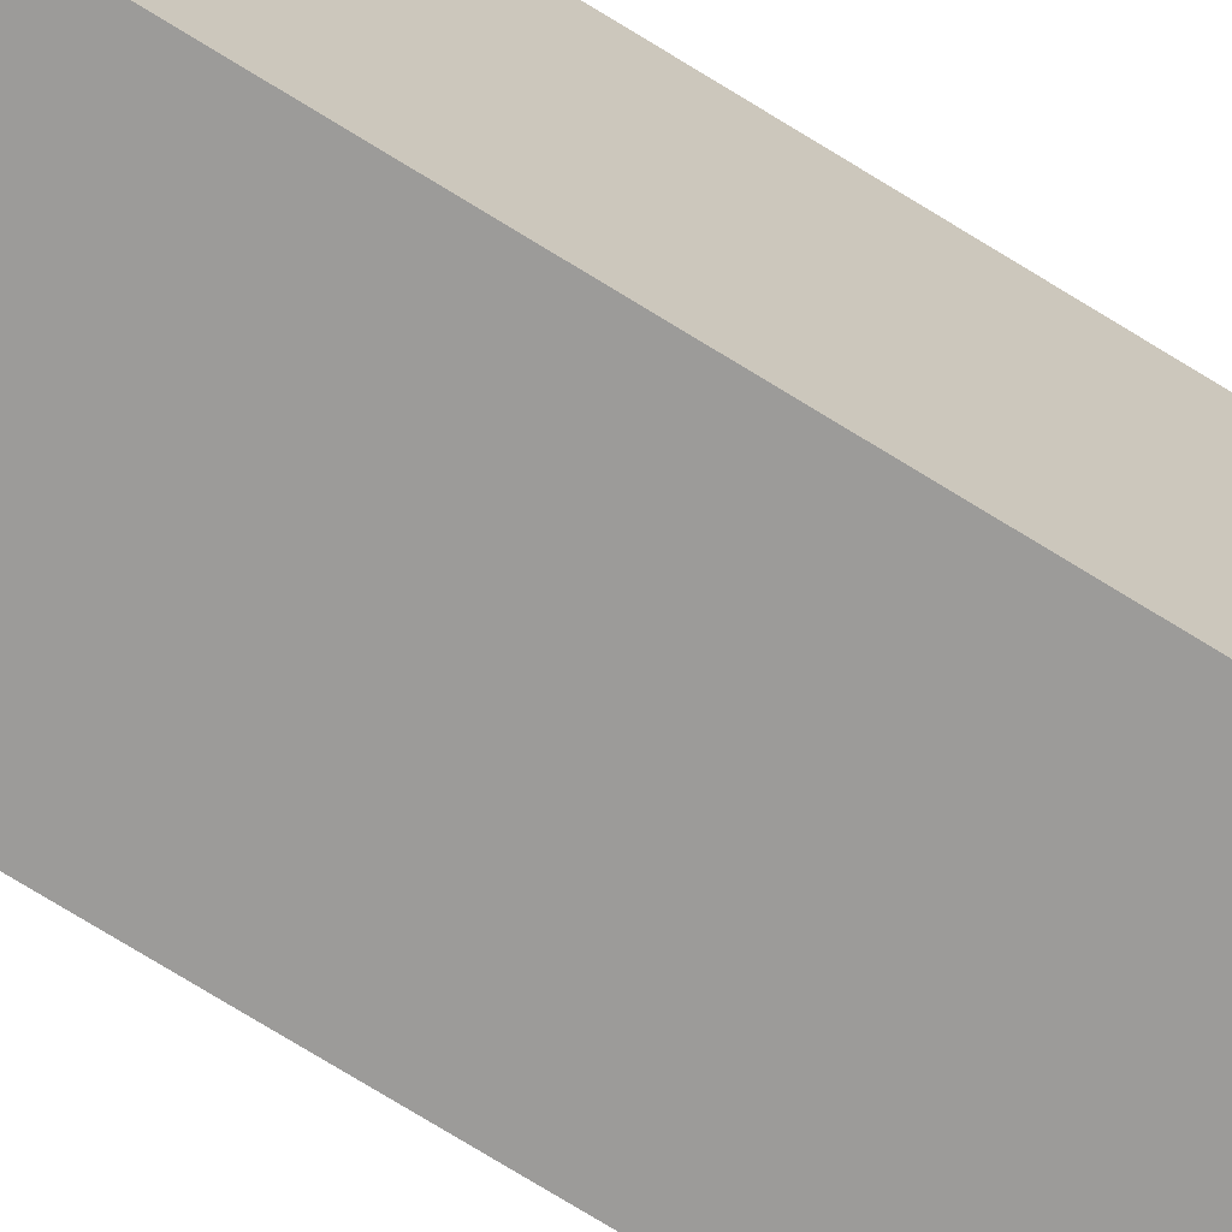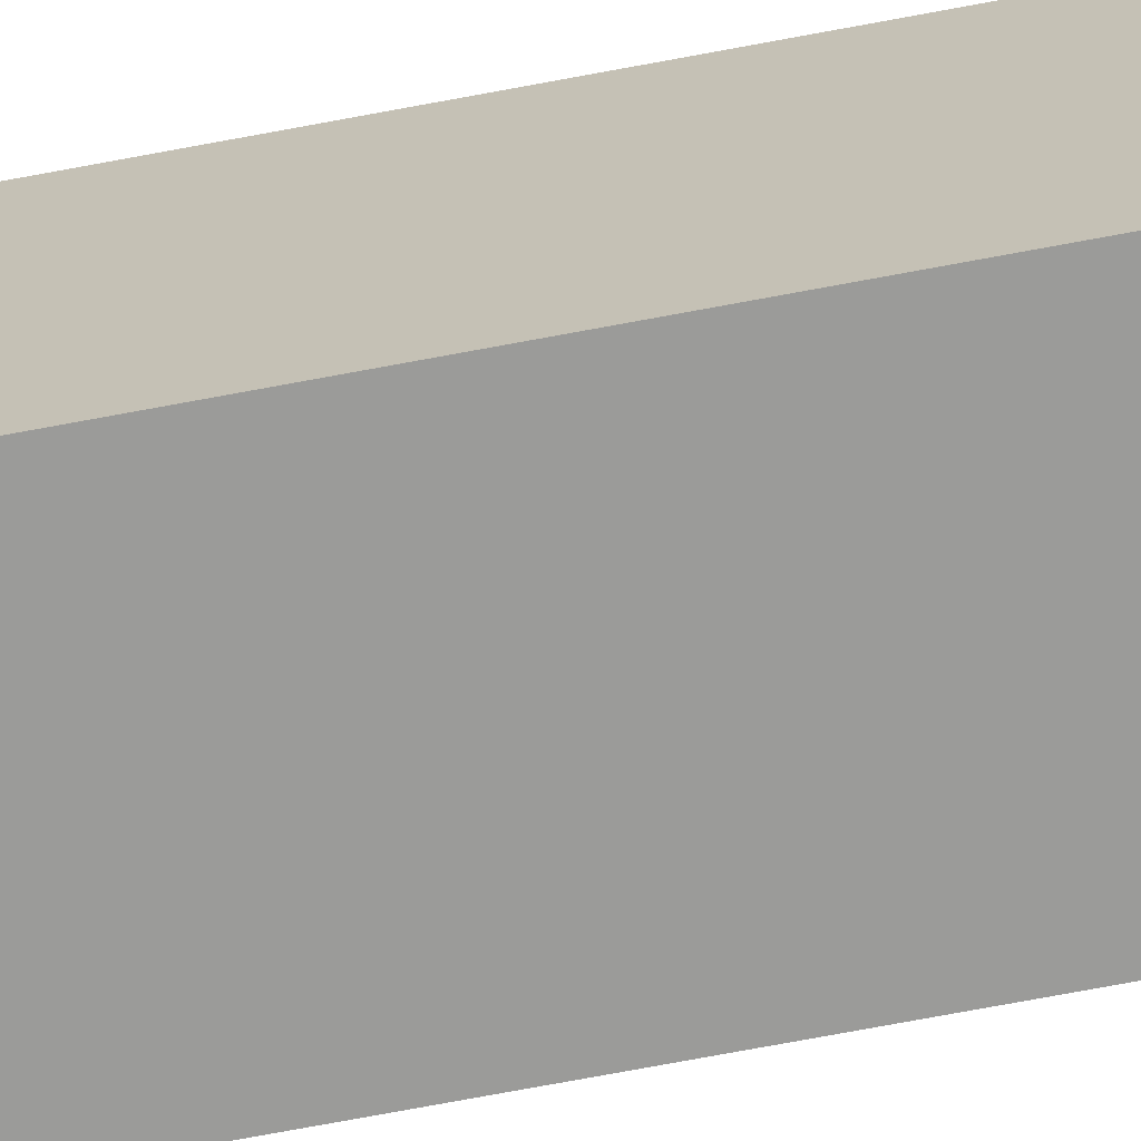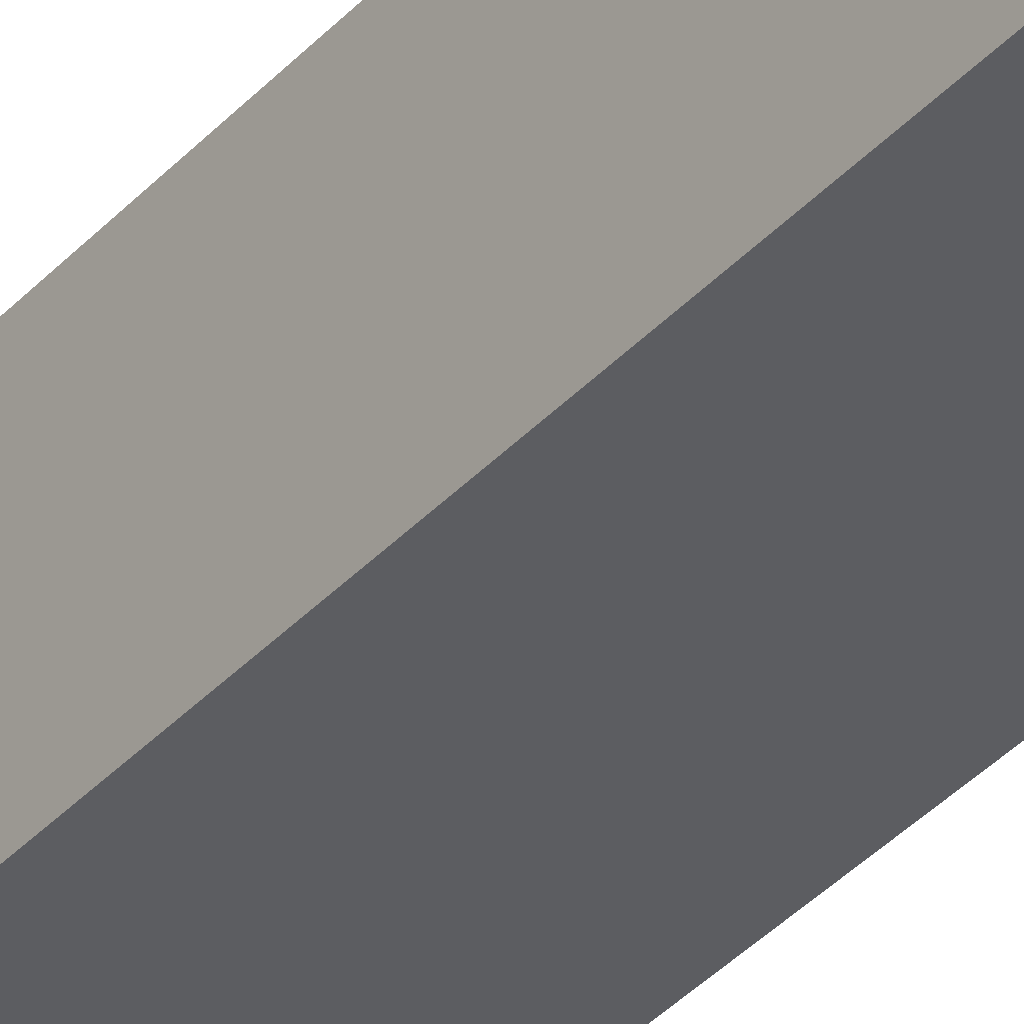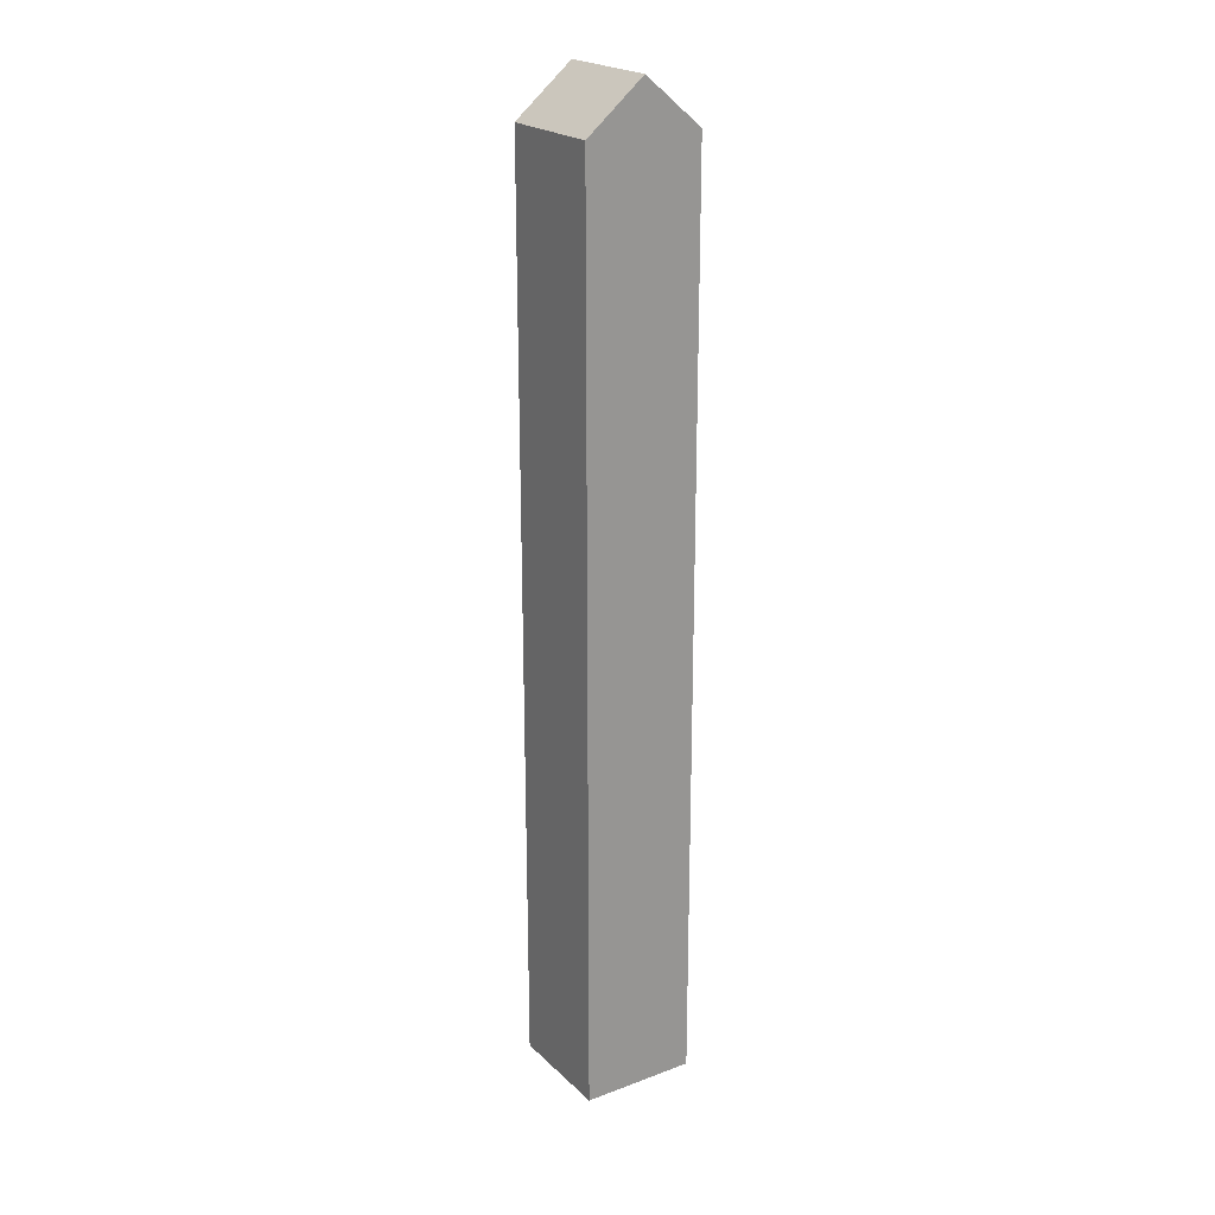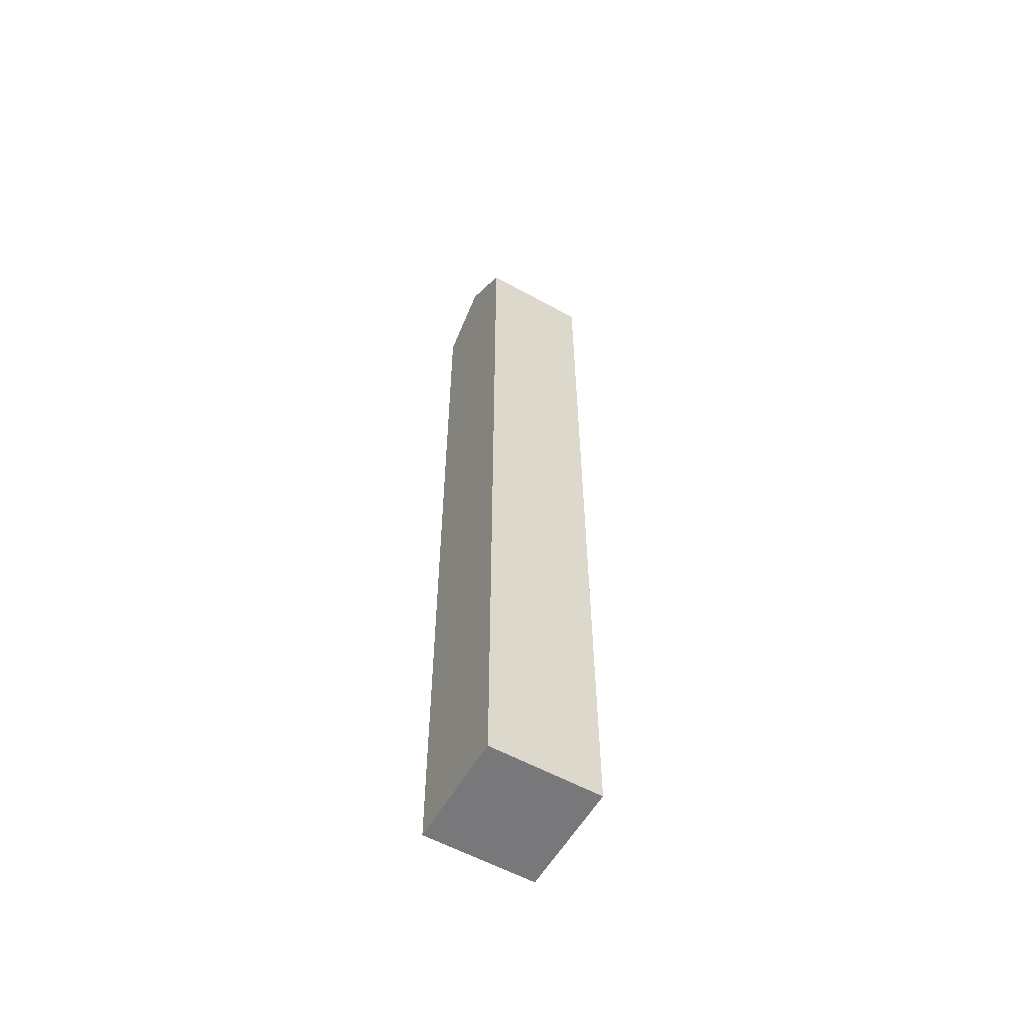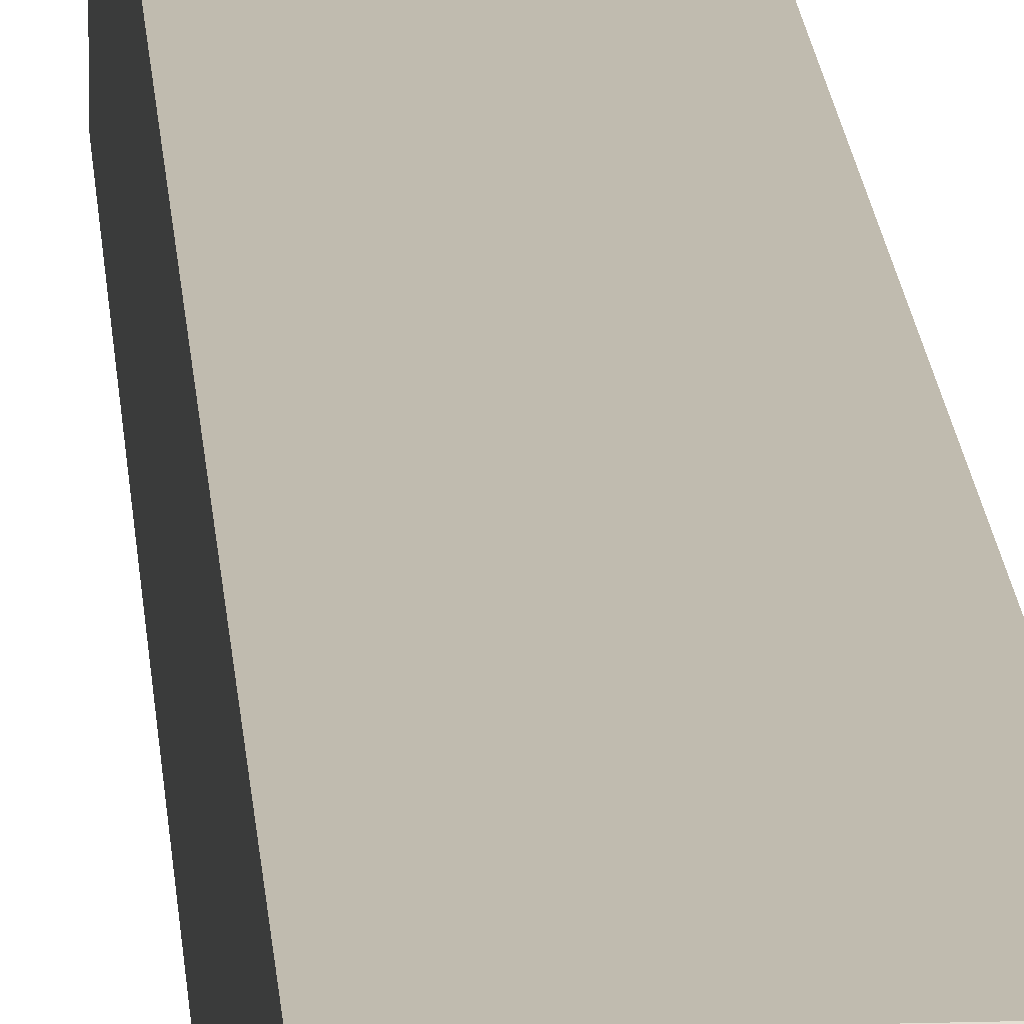
<metadata>
{"format":"obj","ext":"obj","renderer":"f3d","projection":"perspective","resolution":1024,"background":"white","views":[{"elev":-69.8,"azim":-122.3,"up":"+Z"},{"elev":-69.6,"azim":100.8,"up":"+Z"},{"elev":-36.5,"azim":-36.2,"up":"+Z"},{"elev":22.0,"azim":-122.9,"up":"+Y"},{"elev":-57.6,"azim":150.2,"up":"+Y"},{"elev":16.0,"azim":176.4,"up":"+Z"}]}
</metadata>
<code>
o isoolated_plate_headstock_5000
v 0.2 0.2 0.1025
v 0 0.2 0.1025
v 0 1.93 0
v 0.2 1.844 0.1025
v 0 1.844 0.1025
v 0.2 1.93 0
v 0.2 0.2 -0.1025
v 0 0.2 -0.1025
v 0.2 1.844 -0.1025
v 0 1.844 -0.1025
f 3 5 4 6
f 1 7 9 6 4
f 8 2 5 3 10
f 4 5 2 1
f 3 6 9 10
f 9 7 8 10
f 2 8 7 1

</code>
